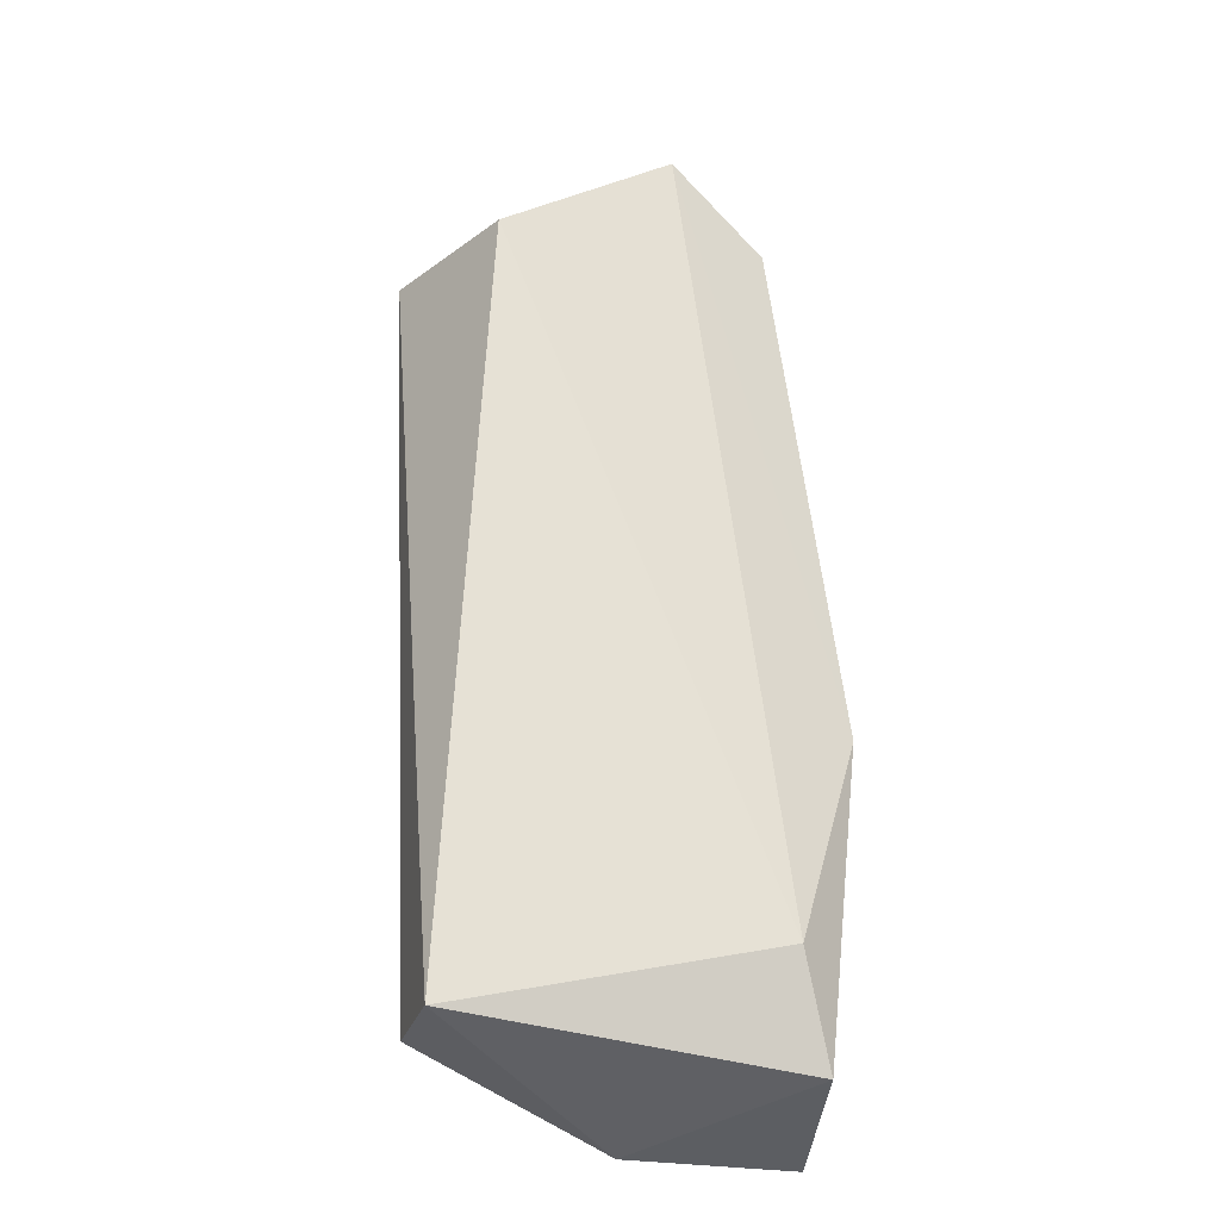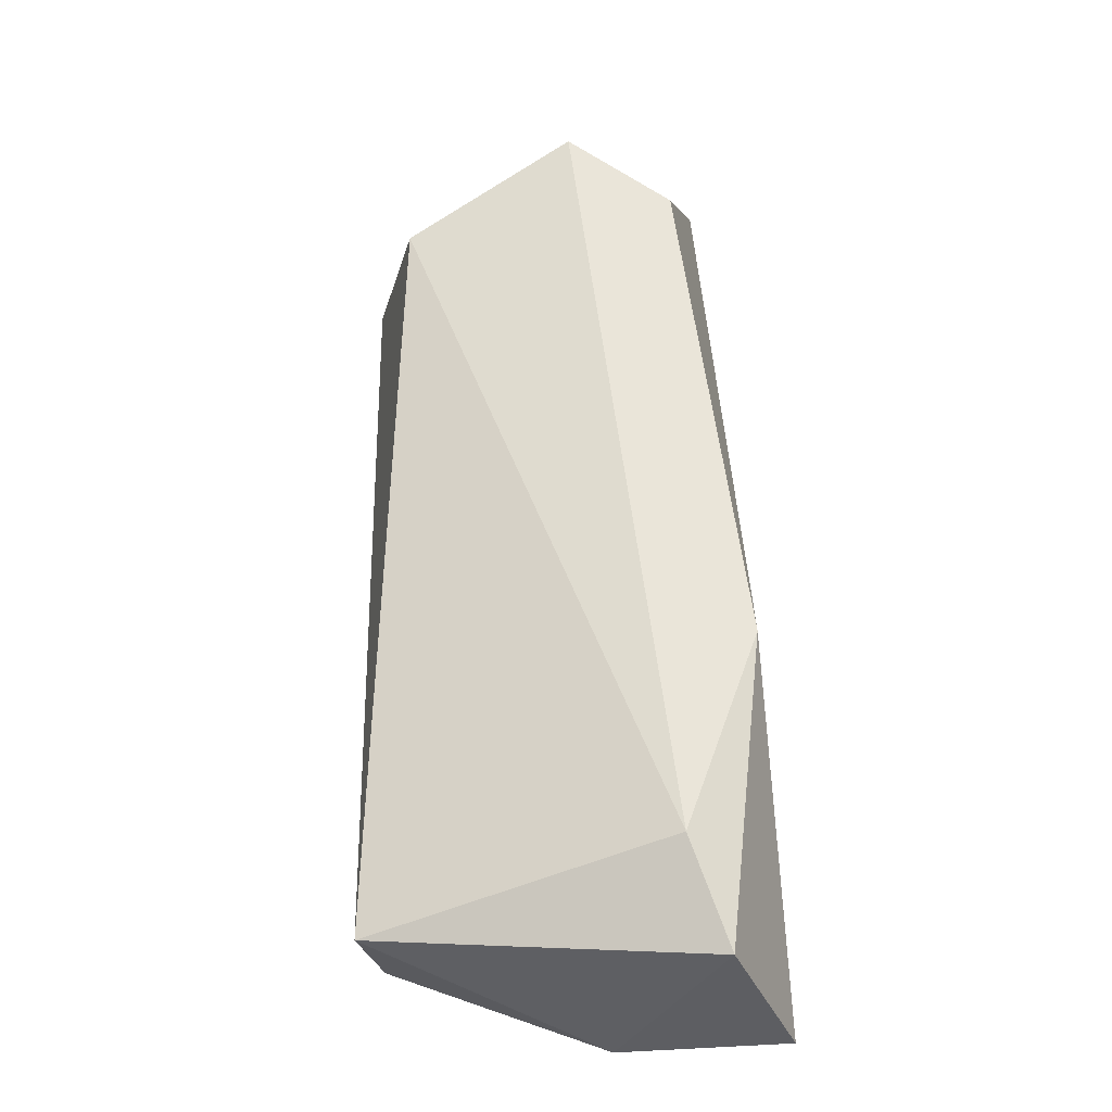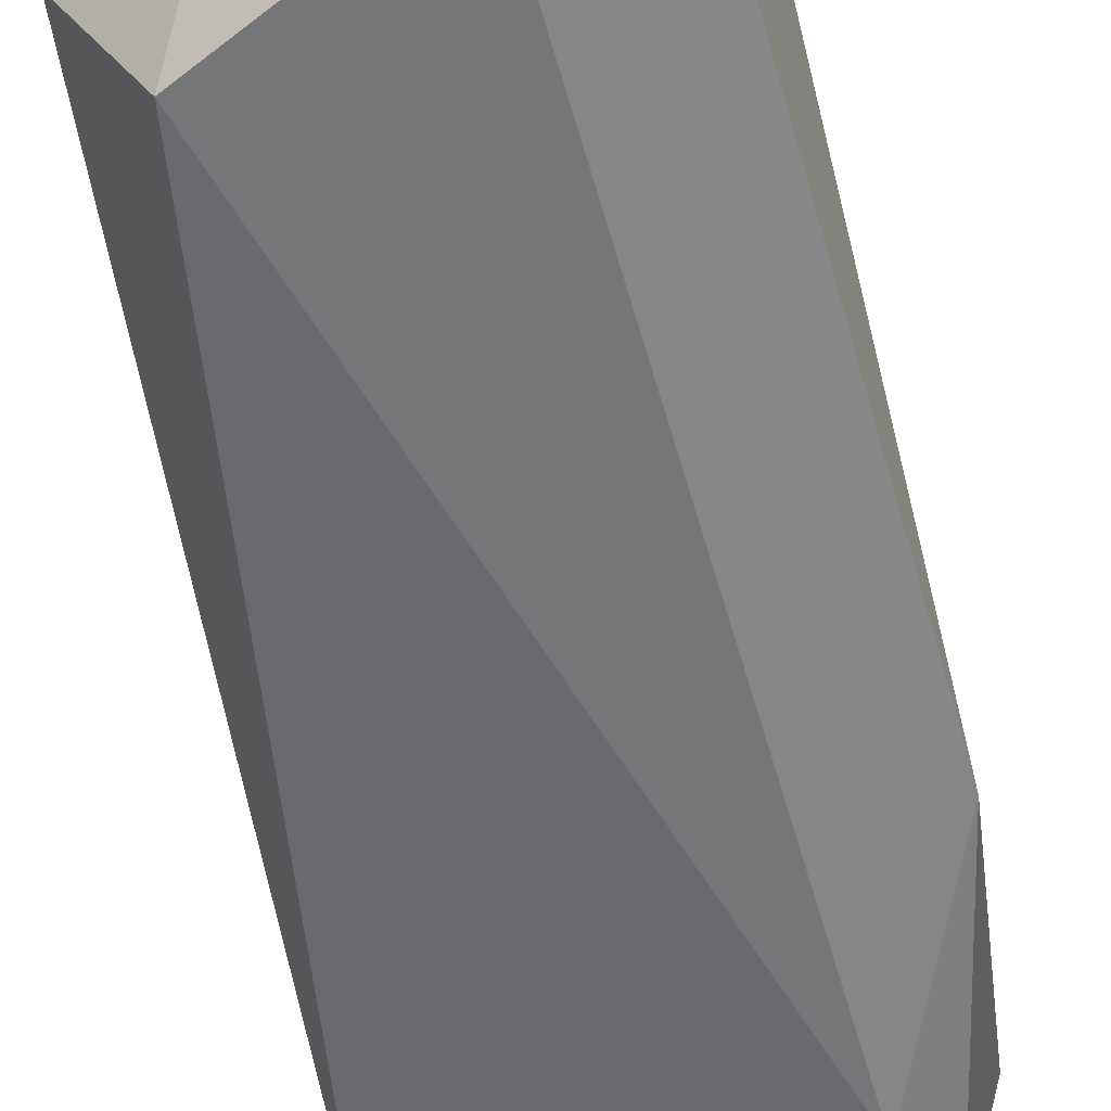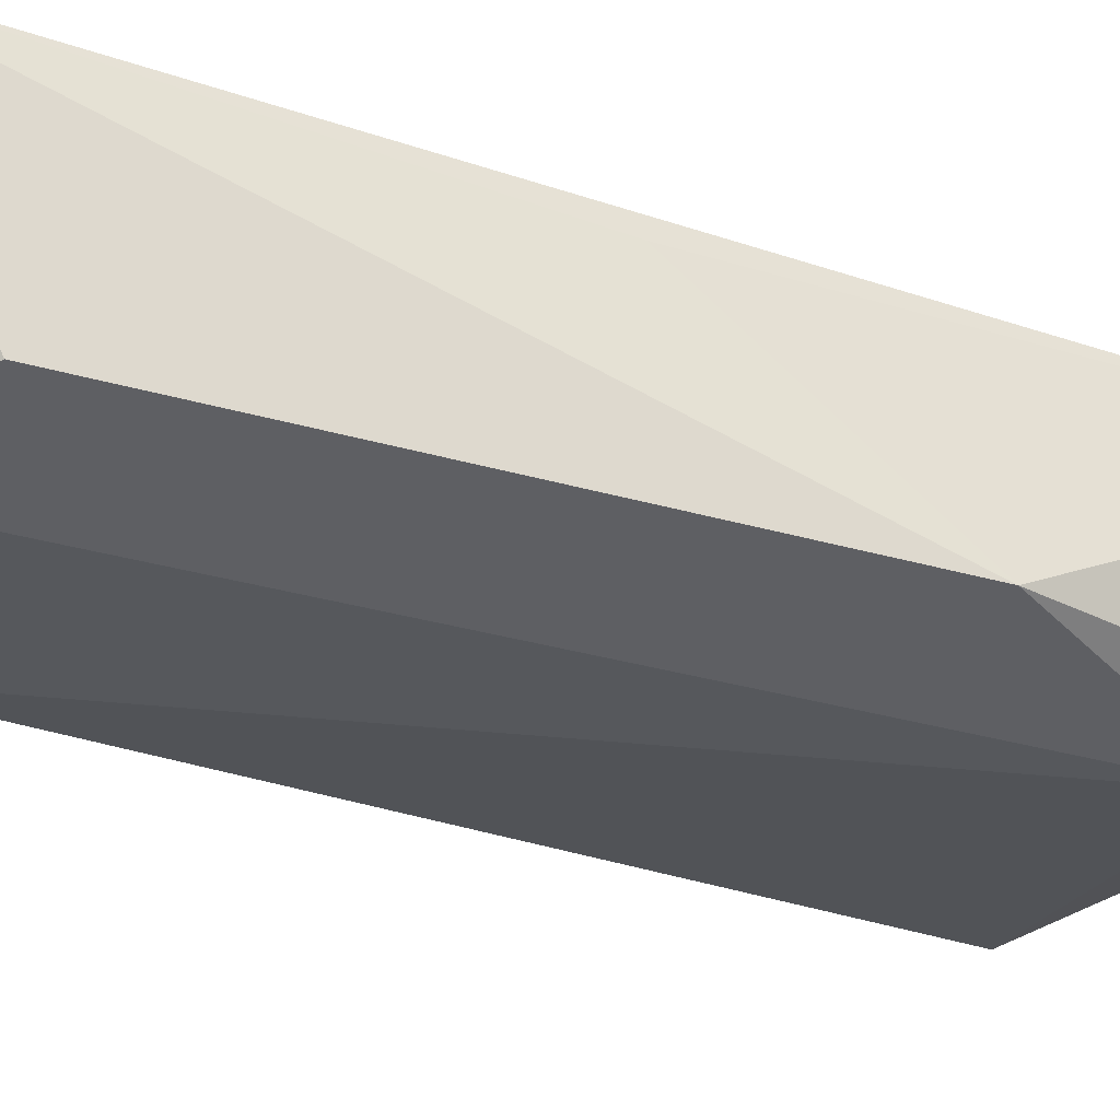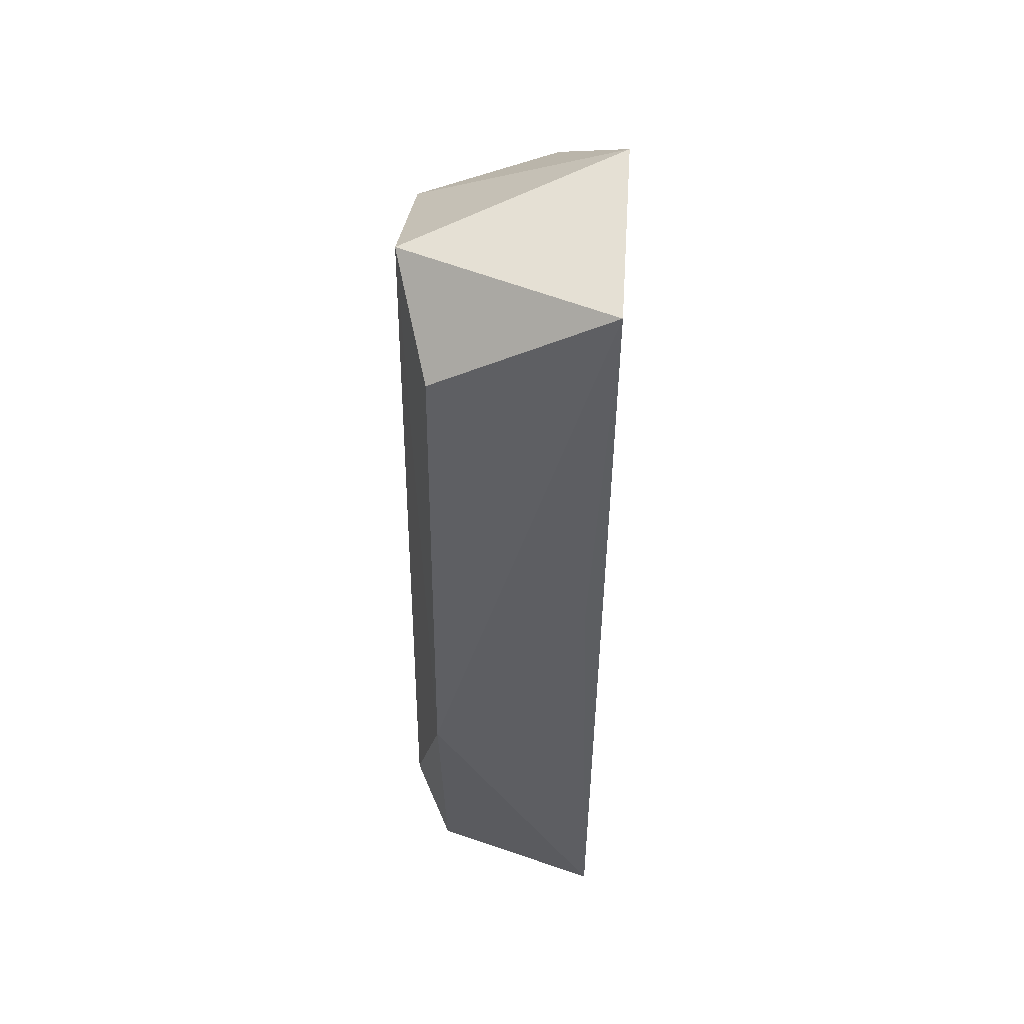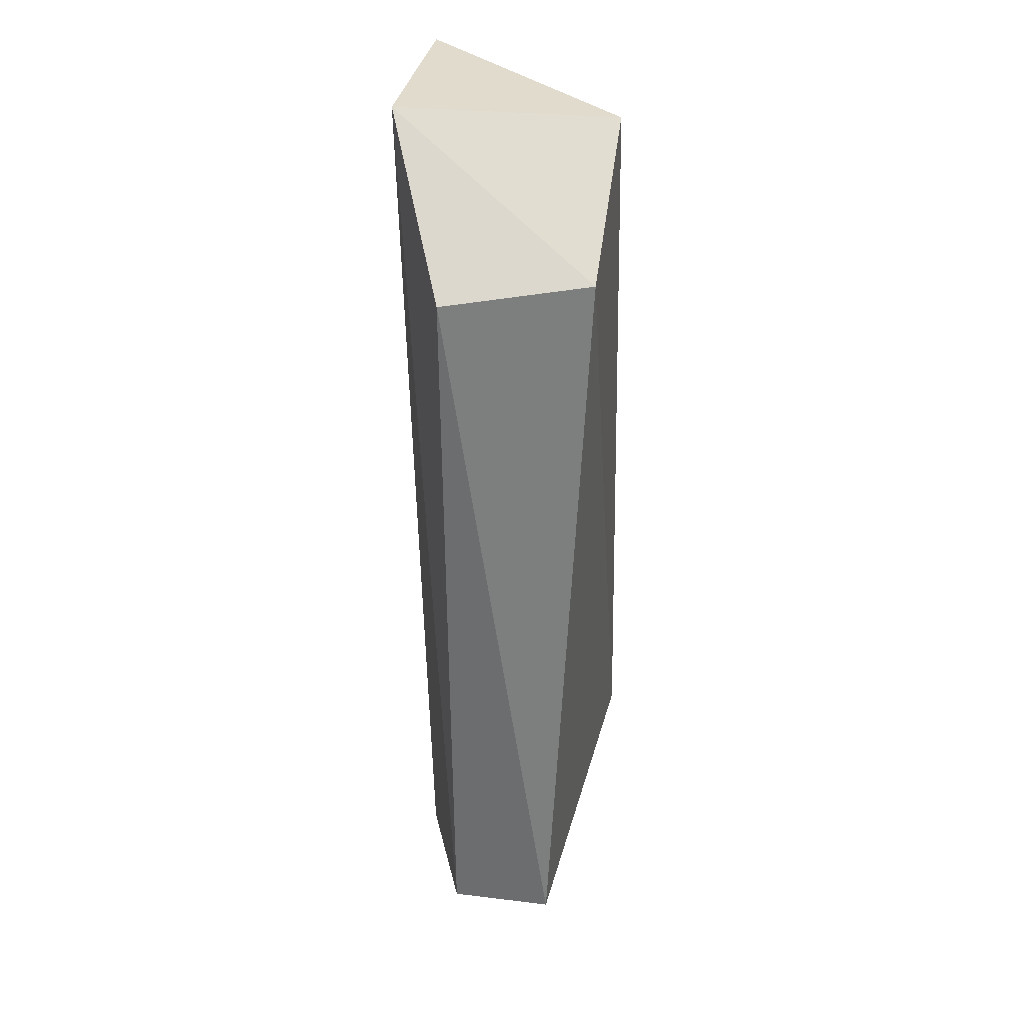
<metadata>
{"format":"obj","ext":"obj","renderer":"f3d","projection":"perspective","resolution":1024,"background":"white","views":[{"elev":-27.5,"azim":-15.6,"up":"+Z"},{"elev":-28.3,"azim":11.4,"up":"+Z"},{"elev":-56.8,"azim":8.2,"up":"+Y"},{"elev":-28.2,"azim":57.9,"up":"+Y"},{"elev":54.3,"azim":93.7,"up":"+Z"},{"elev":31.9,"azim":-80.2,"up":"+Z"}]}
</metadata>
<code>
o Shape_IndexedFaceSet.019_Shape_IndexedFaceSet.10823
v 0.117 0.1146 -0.2705
v 0.1328 0.1242 -0.2851
v 0.1152 0.1216 -0.3092
v 0.1329 0.1163 -0.3109
v 0.1205 0.1251 -0.2634
v 0.1346 0.1251 -0.3127
v 0.1311 0.1163 -0.2687
v 0.1152 0.1163 -0.3092
v 0.1135 0.1216 -0.2705
v 0.1311 0.1251 -0.2634
v 0.1311 0.1146 -0.3057
v 0.1258 0.1251 -0.3127
v 0.1258 0.1146 -0.2652
v 0.1346 0.1163 -0.2951
f 7 13 14
f 1 5 9
f 5 3 9
f 8 1 9
f 3 8 9
f 6 5 10
f 2 6 10
f 1 8 11
f 8 4 11
f 3 5 12
f 5 6 12
f 6 4 12
f 8 3 12
f 4 8 12
f 5 1 13
f 10 5 13
f 7 10 13
f 1 11 13
f 13 11 14
f 6 2 14
f 4 6 14
f 2 10 14
f 10 7 14
f 11 4 14

</code>
